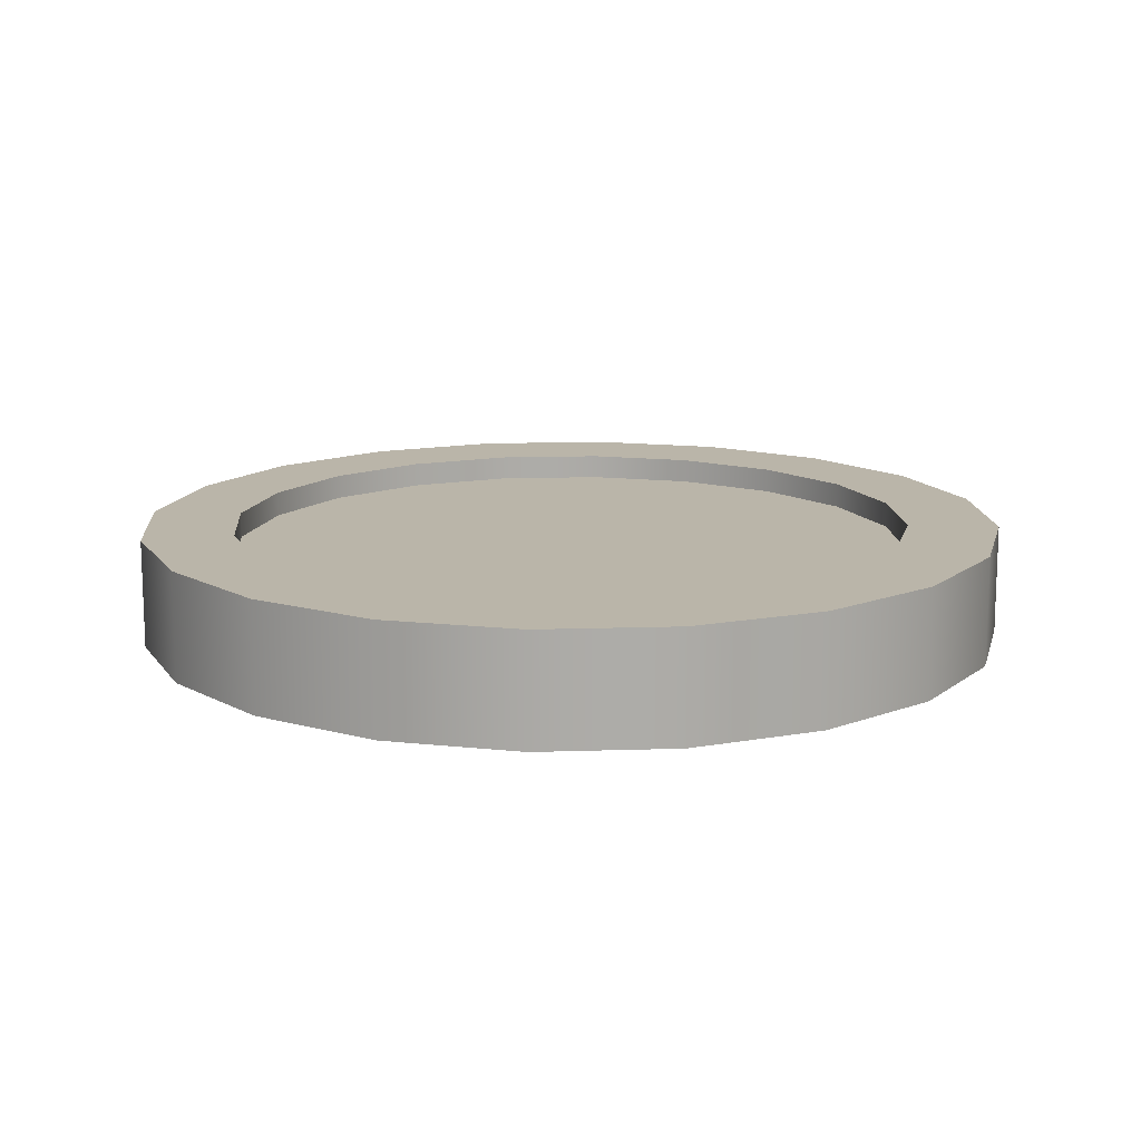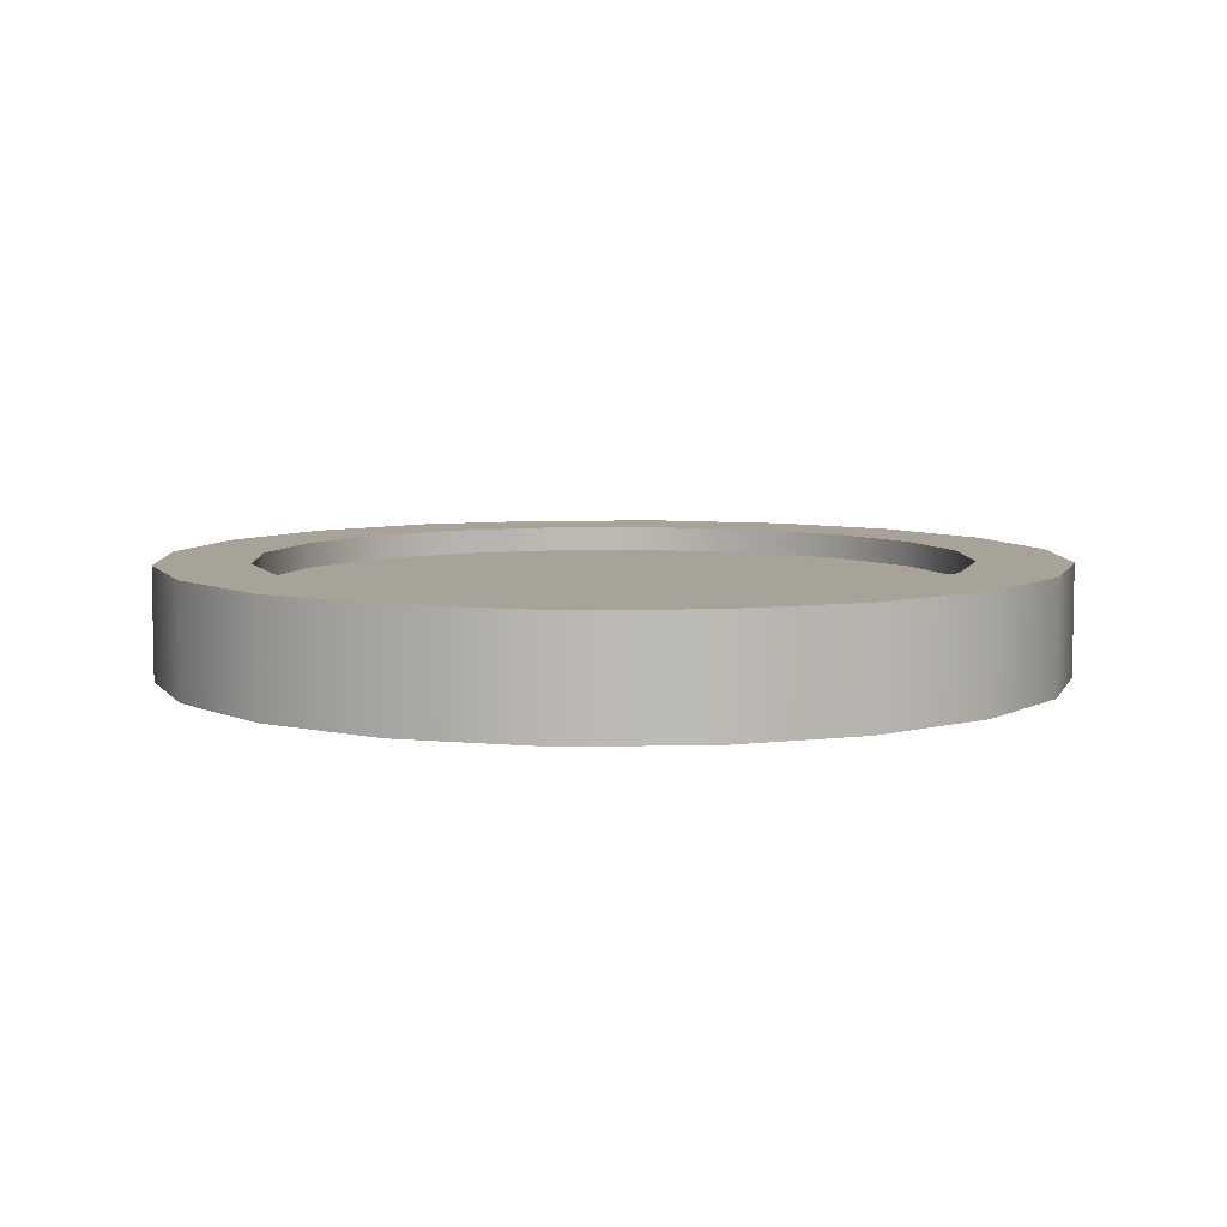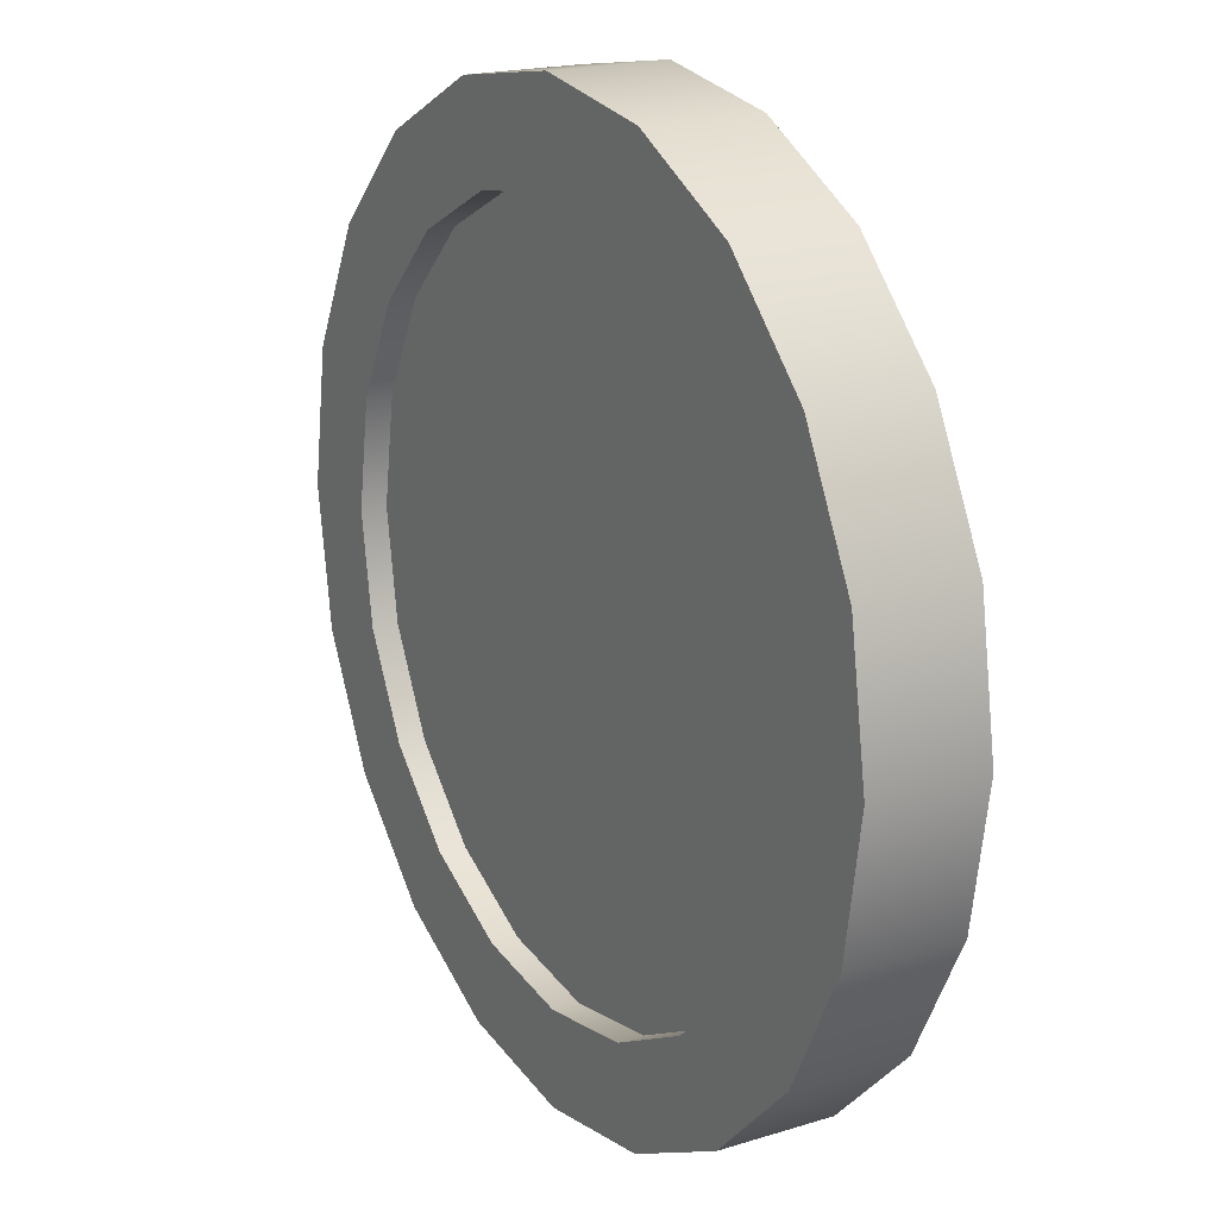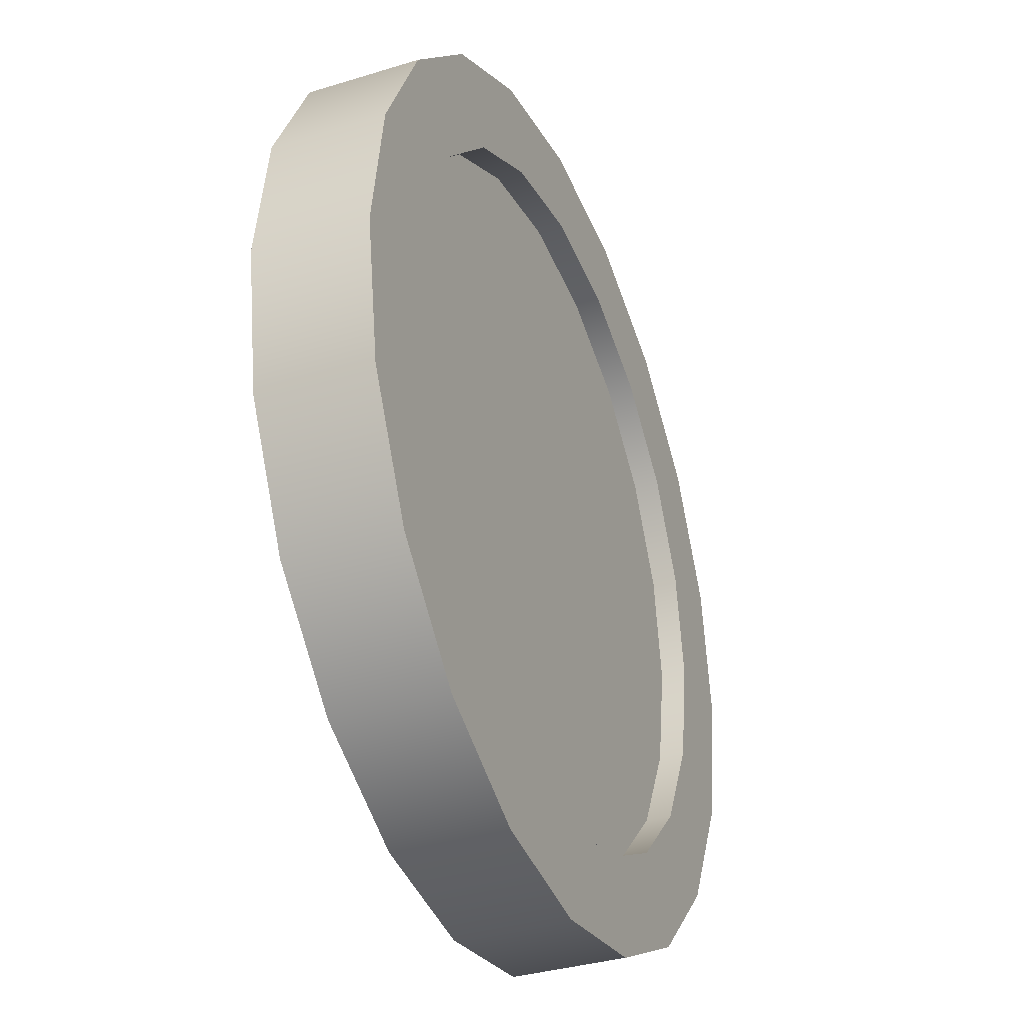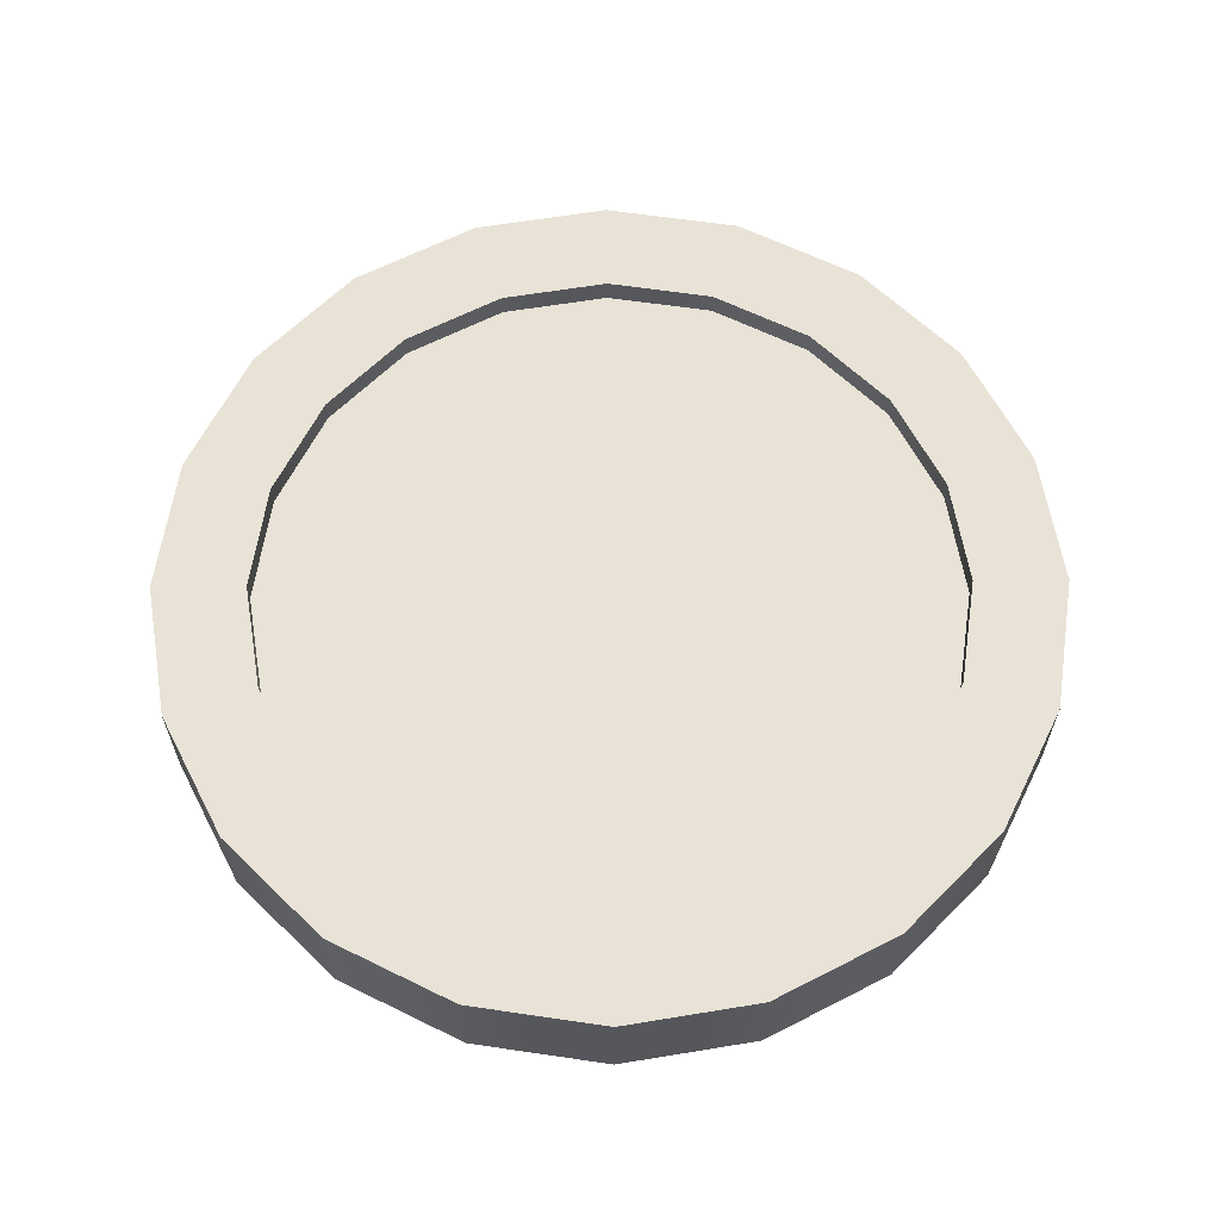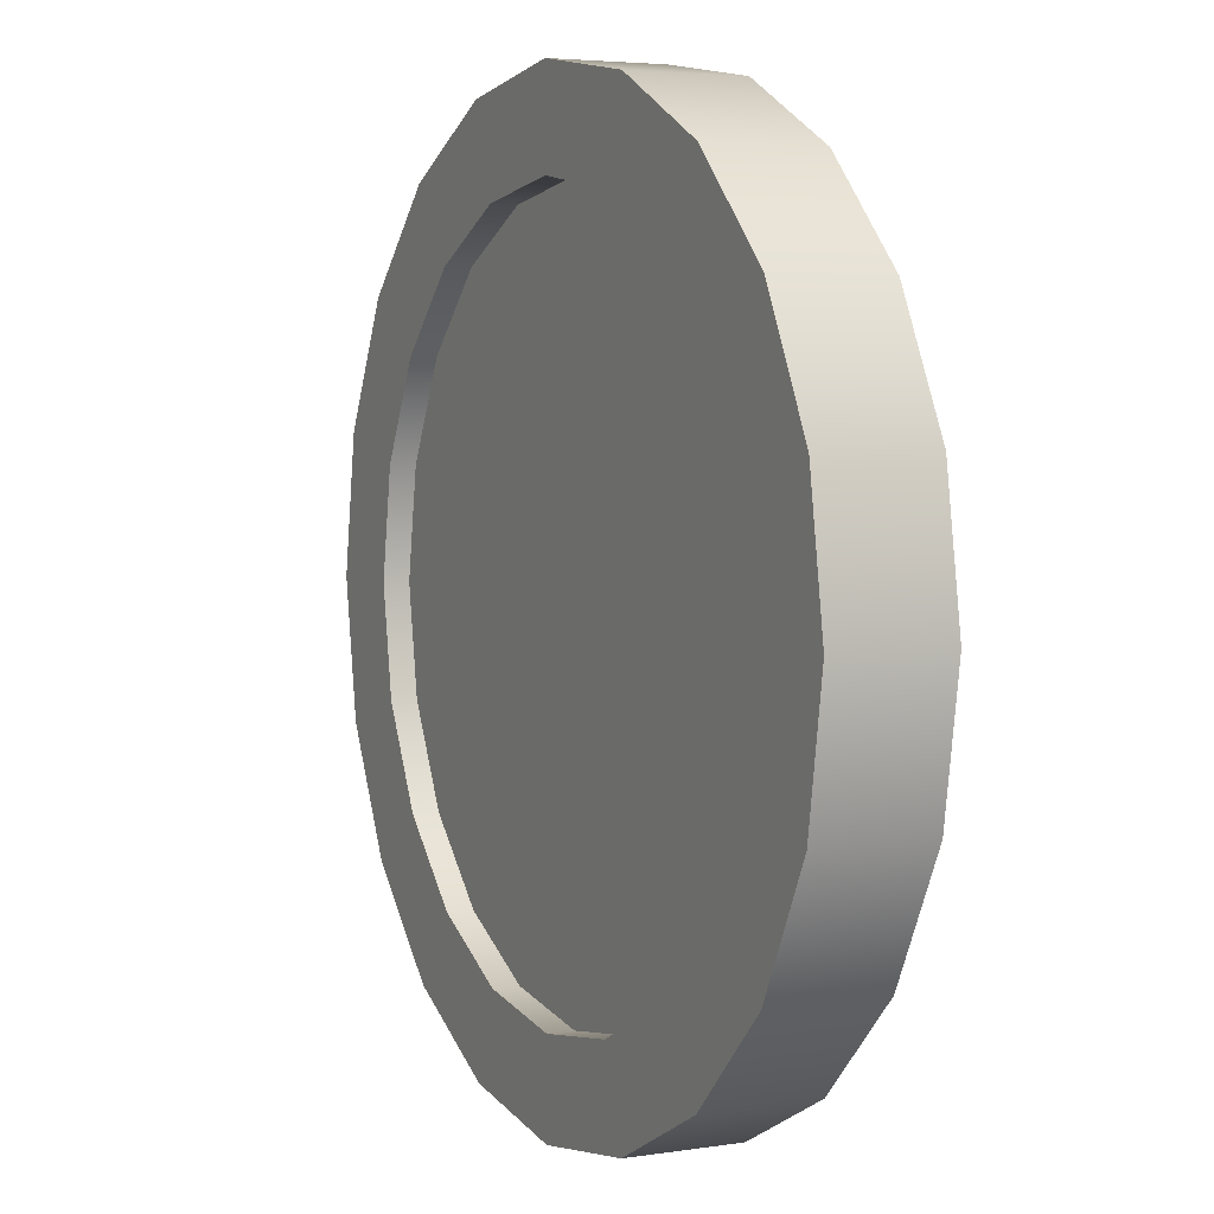
<metadata>
{"format":"obj","ext":"obj","renderer":"f3d","projection":"perspective","resolution":1024,"background":"white","views":[{"elev":13.7,"azim":-49.2,"up":"+Z"},{"elev":6.8,"azim":-10.9,"up":"+Z"},{"elev":19.1,"azim":-120.3,"up":"+Y"},{"elev":-34.6,"azim":112.5,"up":"+Y"},{"elev":62.5,"azim":107.5,"up":"+Z"},{"elev":4.5,"azim":-116.4,"up":"+Y"}]}
</metadata>
<code>
o Mail_Circle.001
v 0 0.3947 0.06246
v -0.122 0.3754 0.06246
v -0.232 0.3194 0.06246
v -0.3194 0.232 0.06246
v -0.3754 0.122 0.06246
v -0.3947 -0 0.06246
v -0.3754 -0.122 0.06246
v -0.3194 -0.232 0.06246
v -0.232 -0.3194 0.06246
v -0.122 -0.3754 0.06246
v 0 -0.3947 0.06246
v 0.122 -0.3754 0.06246
v 0.232 -0.3194 0.06246
v 0.3194 -0.232 0.06246
v 0.3754 -0.122 0.06246
v 0.3947 0 0.06246
v 0.3754 0.122 0.06246
v 0.3194 0.232 0.06246
v 0.232 0.3194 0.06246
v 0.122 0.3754 0.06246
v 0 0.3947 -0.06246
v -0.122 0.3754 -0.06246
v -0.232 0.3194 -0.06246
v -0.3194 0.232 -0.06246
v -0.3754 0.122 -0.06246
v -0.3947 -0 -0.06246
v -0.3754 -0.122 -0.06246
v -0.3194 -0.232 -0.06246
v -0.232 -0.3194 -0.06246
v -0.122 -0.3754 -0.06246
v 0 -0.3947 -0.06246
v 0.122 -0.3754 -0.06246
v 0.232 -0.3194 -0.06246
v 0.3194 -0.232 -0.06246
v 0.3754 -0.122 -0.06246
v 0.3947 0 -0.06246
v 0.3754 0.122 -0.06246
v 0.3194 0.232 -0.06246
v 0.232 0.3194 -0.06246
v 0.122 0.3754 -0.06246
v -0.1545 0.4754 0.06246
v 0 0.4999 0.06246
v -0.2938 0.4044 0.06246
v -0.4044 0.2938 0.06246
v -0.4754 0.1545 0.06246
v -0.4999 -0 0.06246
v -0.4754 -0.1545 0.06246
v -0.4044 -0.2938 0.06246
v -0.2938 -0.4044 0.06246
v -0.1545 -0.4754 0.06246
v 0 -0.4999 0.06246
v 0.1545 -0.4754 0.06246
v 0.2938 -0.4044 0.06246
v 0.4044 -0.2938 0.06246
v 0.4754 -0.1545 0.06246
v 0.4999 0 0.06246
v 0.4754 0.1545 0.06246
v 0.4044 0.2938 0.06246
v 0.2938 0.4044 0.06246
v 0.1545 0.4754 0.06246
v -0.1545 0.4754 -0.06246
v 0 0.4999 -0.06246
v -0.2938 0.4044 -0.06246
v -0.4044 0.2938 -0.06246
v -0.4754 0.1545 -0.06246
v -0.4999 -0 -0.06246
v -0.4754 -0.1545 -0.06246
v -0.4044 -0.2938 -0.06246
v -0.2938 -0.4044 -0.06246
v -0.1545 -0.4754 -0.06246
v 0 -0.4999 -0.06246
v 0.1545 -0.4754 -0.06246
v 0.2938 -0.4044 -0.06246
v 0.4044 -0.2938 -0.06246
v 0.4754 -0.1545 -0.06246
v 0.4999 0 -0.06246
v 0.4754 0.1545 -0.06246
v 0.4044 0.2938 -0.06246
v 0.2938 0.4044 -0.06246
v 0.1545 0.4754 -0.06246
v -0.122 0.3754 -0.03376
v 0 0.3947 -0.03376
v -0.232 0.3194 -0.03376
v -0.3194 0.232 -0.03376
v -0.3754 0.122 -0.03376
v -0.3947 -0 -0.03376
v -0.3754 -0.122 -0.03376
v -0.3194 -0.232 -0.03376
v -0.232 -0.3194 -0.03376
v -0.122 -0.3754 -0.03376
v 0 -0.3947 -0.03376
v 0.122 -0.3754 -0.03376
v 0.232 -0.3194 -0.03376
v 0.3194 -0.232 -0.03376
v 0.3754 -0.122 -0.03376
v 0.3947 0 -0.03376
v 0.3754 0.122 -0.03376
v 0.3194 0.232 -0.03376
v 0.232 0.3194 -0.03376
v 0.122 0.3754 -0.03376
v -0.122 0.3754 0.03376
v 0 0.3947 0.03376
v -0.232 0.3194 0.03376
v -0.3194 0.232 0.03376
v -0.3754 0.122 0.03376
v -0.3947 -0 0.03376
v -0.3754 -0.122 0.03376
v -0.3194 -0.232 0.03376
v -0.232 -0.3194 0.03376
v -0.122 -0.3754 0.03376
v 0 -0.3947 0.03376
v 0.122 -0.3754 0.03376
v 0.232 -0.3194 0.03376
v 0.3194 -0.232 0.03376
v 0.3754 -0.122 0.03376
v 0.3947 0 0.03376
v 0.3754 0.122 0.03376
v 0.3194 0.232 0.03376
v 0.232 0.3194 0.03376
v 0.122 0.3754 0.03376
f 3 83 81 2
f 16 96 95 15
f 54 74 75 55
f 47 67 68 48
f 55 75 76 56
f 48 68 69 49
f 42 62 61 41
f 56 76 77 57
f 49 69 70 50
f 41 61 63 43
f 57 77 78 58
f 50 70 71 51
f 43 63 64 44
f 58 78 79 59
f 51 71 72 52
f 44 64 65 45
f 59 79 80 60
f 52 72 73 53
f 45 65 66 46
f 60 80 62 42
f 53 73 74 54
f 46 66 67 47
f 1 42 41 2
f 2 41 43 3
f 3 43 44 4
f 4 44 45 5
f 5 45 46 6
f 6 46 47 7
f 7 47 48 8
f 8 48 49 9
f 9 49 50 10
f 10 50 51 11
f 11 51 52 12
f 12 52 53 13
f 13 53 54 14
f 14 54 55 15
f 15 55 56 16
f 16 56 57 17
f 17 57 58 18
f 18 58 59 19
f 19 59 60 20
f 20 60 42 1
f 22 61 62 21
f 23 63 61 22
f 24 64 63 23
f 25 65 64 24
f 26 66 65 25
f 27 67 66 26
f 28 68 67 27
f 29 69 68 28
f 30 70 69 29
f 31 71 70 30
f 32 72 71 31
f 33 73 72 32
f 34 74 73 33
f 35 75 74 34
f 36 76 75 35
f 37 77 76 36
f 38 78 77 37
f 39 79 78 38
f 40 80 79 39
f 21 62 80 40
f 81 82 100 99 98 97 96 95 94 93 92 91 90 89 88 87 86 85 84 83
f 101 103 104 105 106 107 108 109 110 111 112 113 114 115 116 117 118 119 120 102
f 29 109 110 30
f 17 97 96 16
f 4 84 83 3
f 30 110 111 31
f 18 98 97 17
f 5 85 84 4
f 31 111 112 32
f 19 99 98 18
f 6 86 85 5
f 32 112 113 33
f 20 100 99 19
f 7 87 86 6
f 33 113 114 34
f 1 82 100 20
f 8 88 87 7
f 34 114 115 35
f 21 102 101 22
f 9 89 88 8
f 35 115 116 36
f 22 101 103 23
f 10 90 89 9
f 36 116 117 37
f 23 103 104 24
f 11 91 90 10
f 37 117 118 38
f 24 104 105 25
f 12 92 91 11
f 38 118 119 39
f 25 105 106 26
f 13 93 92 12
f 39 119 120 40
f 26 106 107 27
f 14 94 93 13
f 40 120 102 21
f 27 107 108 28
f 15 95 94 14
f 2 81 82 1
f 28 108 109 29

</code>
